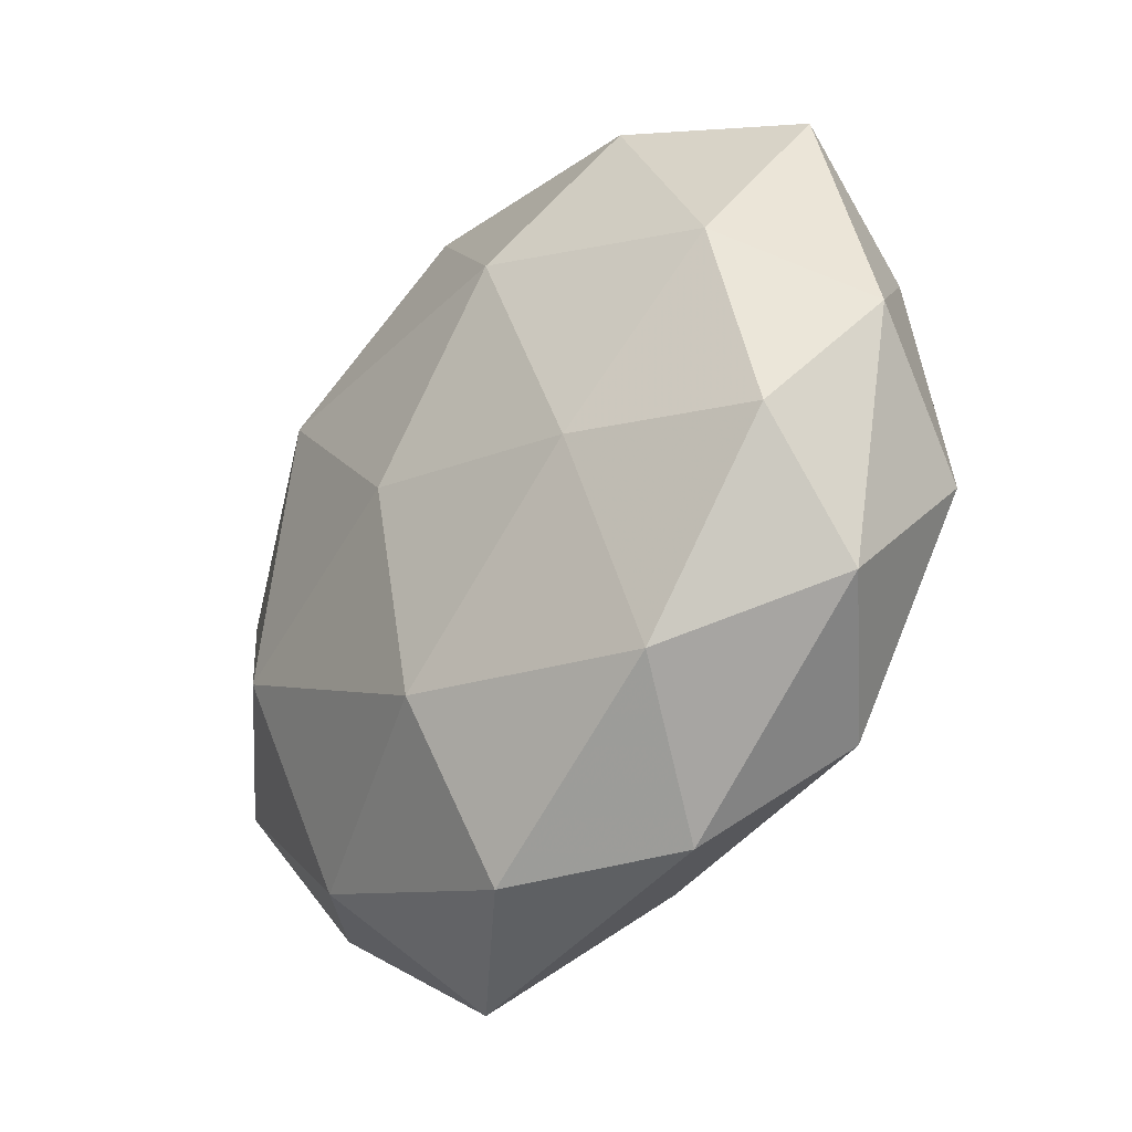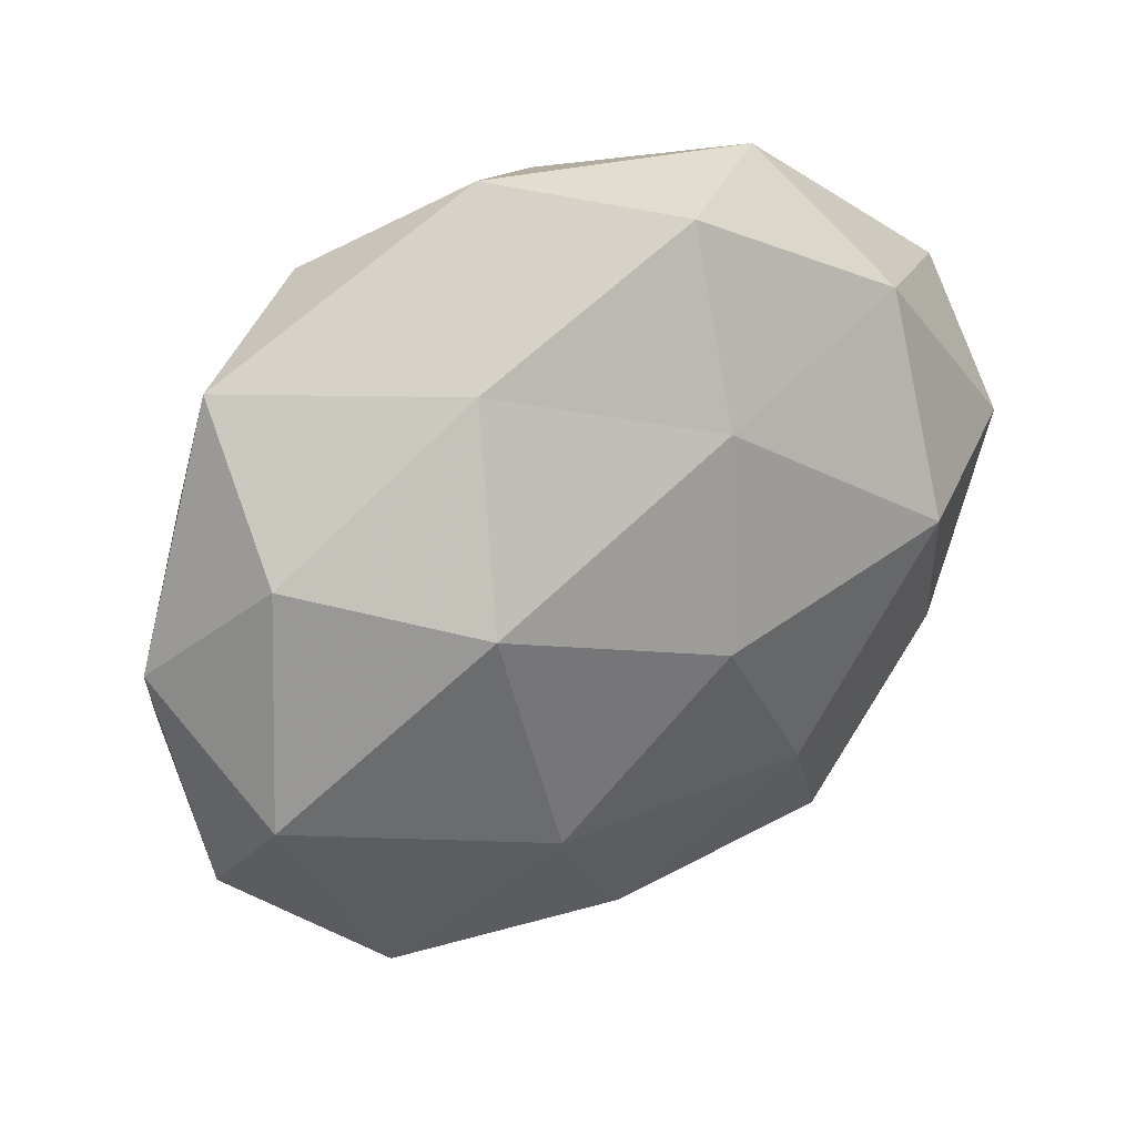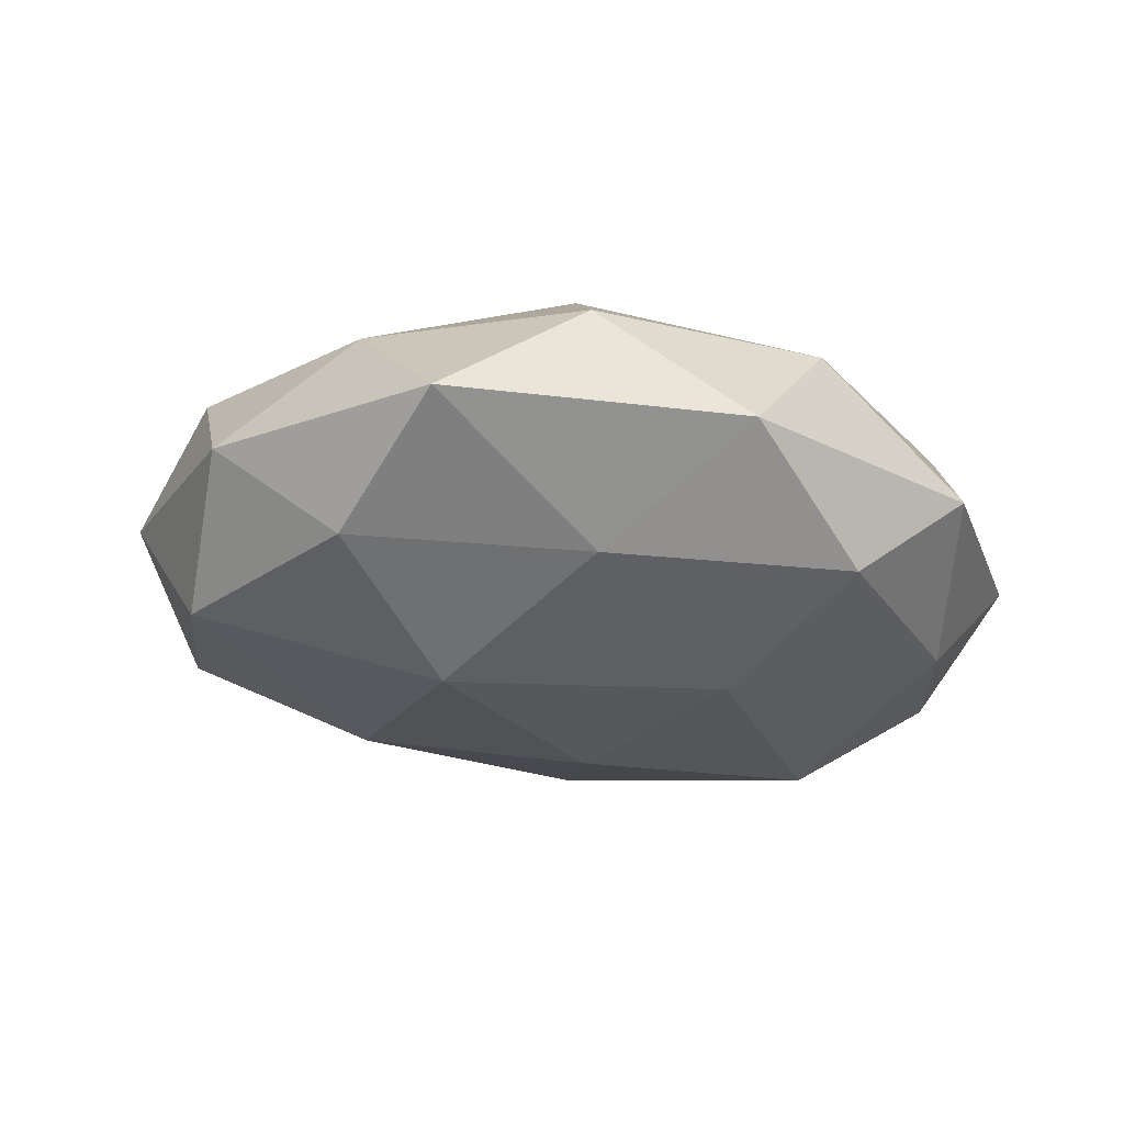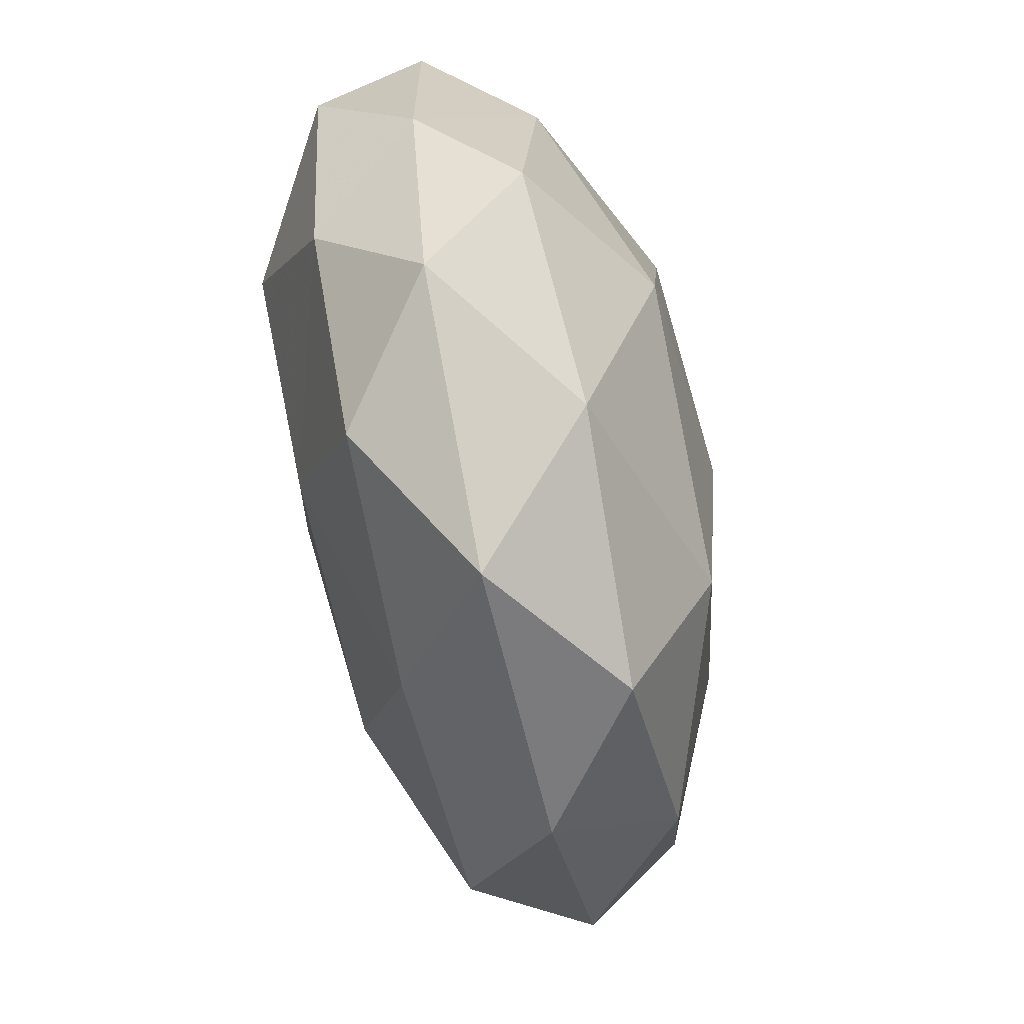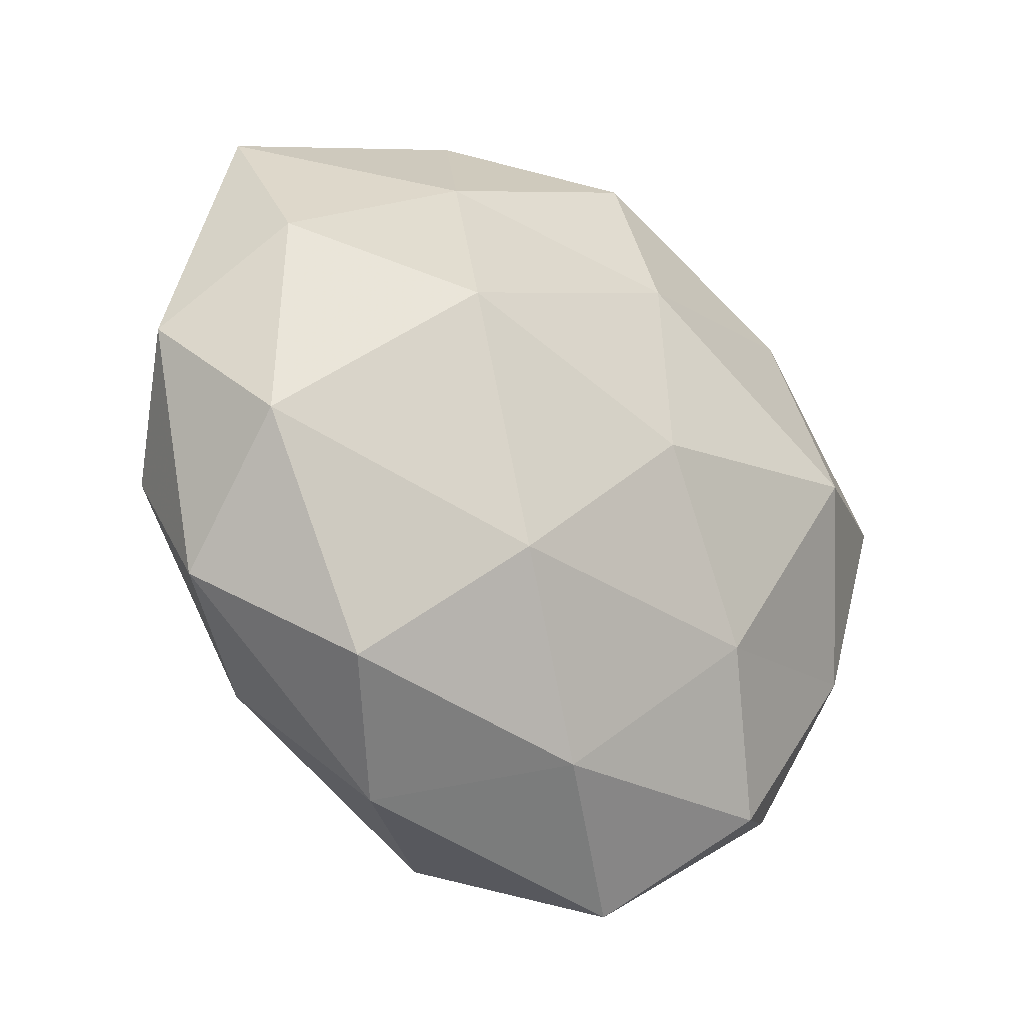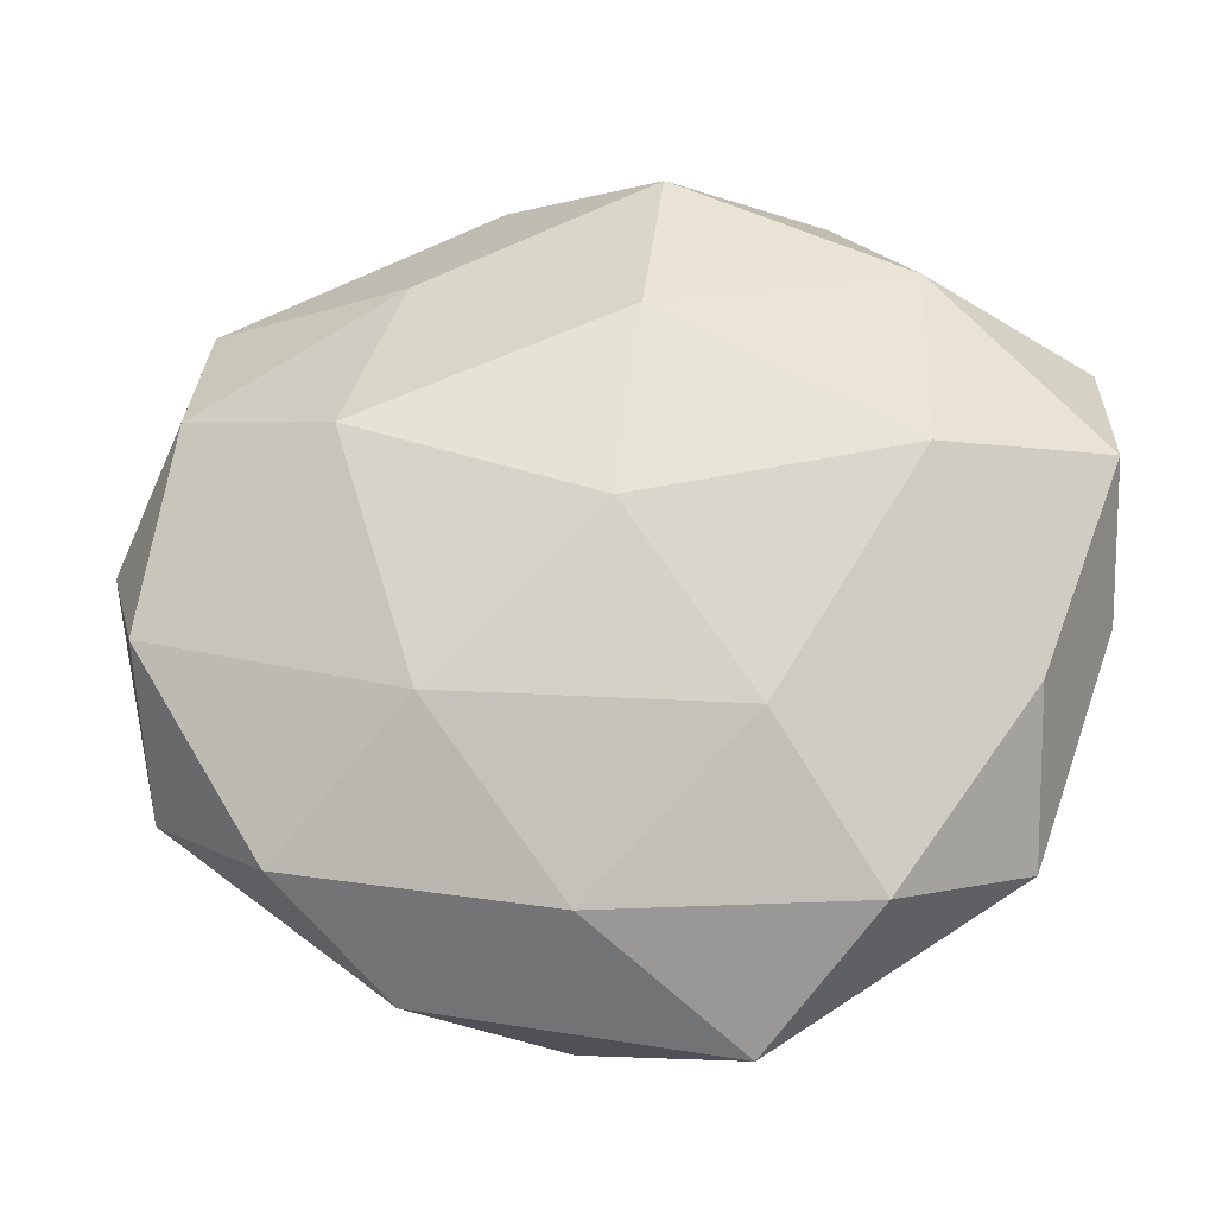
<metadata>
{"format":"obj","ext":"obj","renderer":"f3d","projection":"perspective","resolution":1024,"background":"white","views":[{"elev":-31.1,"azim":53.0,"up":"+Y"},{"elev":30.5,"azim":144.0,"up":"+Y"},{"elev":-19.8,"azim":142.4,"up":"+Z"},{"elev":-66.9,"azim":-77.7,"up":"+Y"},{"elev":-26.5,"azim":138.7,"up":"+Y"},{"elev":-24.7,"azim":-174.9,"up":"+Y"}]}
</metadata>
<code>
v -0.05268 0.008461 -0.01262
v -0.04574 0.007622 0.01338
v -0.05201 0.0247 -0.0002974
v 0.05587 0.004791 -2.47e-06
v -0.04222 -0.03275 -0.0002665
v -0.03318 0.03156 0.01163
v 0.04346 0.01571 0.01318
v -0.001397 -0.0006046 -0.02618
v -0.02406 -0.03674 0.01388
v 0.001764 -0.0004243 0.02607
v -0.04323 -0.01679 -0.01352
v -0.02707 -0.03889 -0.01228
v 0.003803 -0.03943 -0.01336
v -0.0334 0.03021 -0.01434
v 0.02316 -0.04482 -8.778e-05
v 0.04943 -0.008879 0.01146
v 0.01328 0.04947 -0.0001217
v -0.05178 -0.005465 -0.0002946
v 0.0222 0.0324 -0.0129
v 0.004594 -0.02676 0.0233
v 0.01726 0.02224 0.02295
v 0.04649 0.0347 -3.02e-05
v -0.03302 0.004892 -0.02452
v 0.01869 -0.01927 -0.02251
v 0.0498 -0.009307 -0.01478
v -0.003933 0.02391 -0.02199
v -0.04611 -0.01837 0.01155
v -0.01314 -0.05132 -0.0001861
v -0.02353 0.0452 -0.0002215
v -0.01985 0.01978 0.02403
v 0.02807 -0.005058 0.02032
v 0.006202 -0.04663 0.01257
v 0.04668 0.01743 -0.01191
v -0.005737 0.04476 -0.01265
v 0.04946 -0.02432 -1.774e-05
v -0.0276 -0.01156 0.02357
v 0.02827 0.03906 0.01235
v -0.003807 0.04226 0.01437
v 0.03291 -0.03046 0.01368
v -0.01582 -0.02182 -0.0218
v 0.02756 0.01037 -0.02353
v 0.03506 -0.03406 -0.01247
f 3 2 6
f 12 5 11
f 3 14 1
f 7 16 4
f 1 18 3
f 18 2 3
f 11 18 1
f 5 18 11
f 7 4 22
f 22 19 17
f 11 1 23
f 23 1 14
f 8 23 26
f 23 14 26
f 5 9 27
f 18 27 2
f 5 27 18
f 28 9 5
f 12 28 5
f 12 13 28
f 13 15 28
f 6 29 3
f 29 14 3
f 30 6 2
f 21 30 10
f 7 31 16
f 31 10 20
f 21 31 7
f 21 10 31
f 9 32 20
f 28 32 9
f 28 15 32
f 22 4 33
f 22 33 19
f 33 4 25
f 17 19 34
f 26 14 34
f 34 19 26
f 29 34 14
f 17 34 29
f 4 16 35
f 4 35 25
f 9 20 36
f 36 20 10
f 36 2 27
f 27 9 36
f 30 2 36
f 10 30 36
f 37 21 7
f 37 7 22
f 37 22 17
f 38 29 6
f 17 29 38
f 38 6 30
f 38 30 21
f 37 17 38
f 37 38 21
f 16 31 39
f 31 20 39
f 32 15 39
f 39 20 32
f 15 35 39
f 39 35 16
f 12 11 40
f 12 40 13
f 40 23 8
f 11 23 40
f 40 8 24
f 40 24 13
f 24 8 41
f 24 41 25
f 26 41 8
f 19 41 26
f 19 33 41
f 25 41 33
f 13 42 15
f 13 24 42
f 42 24 25
f 15 42 35
f 25 35 42

</code>
